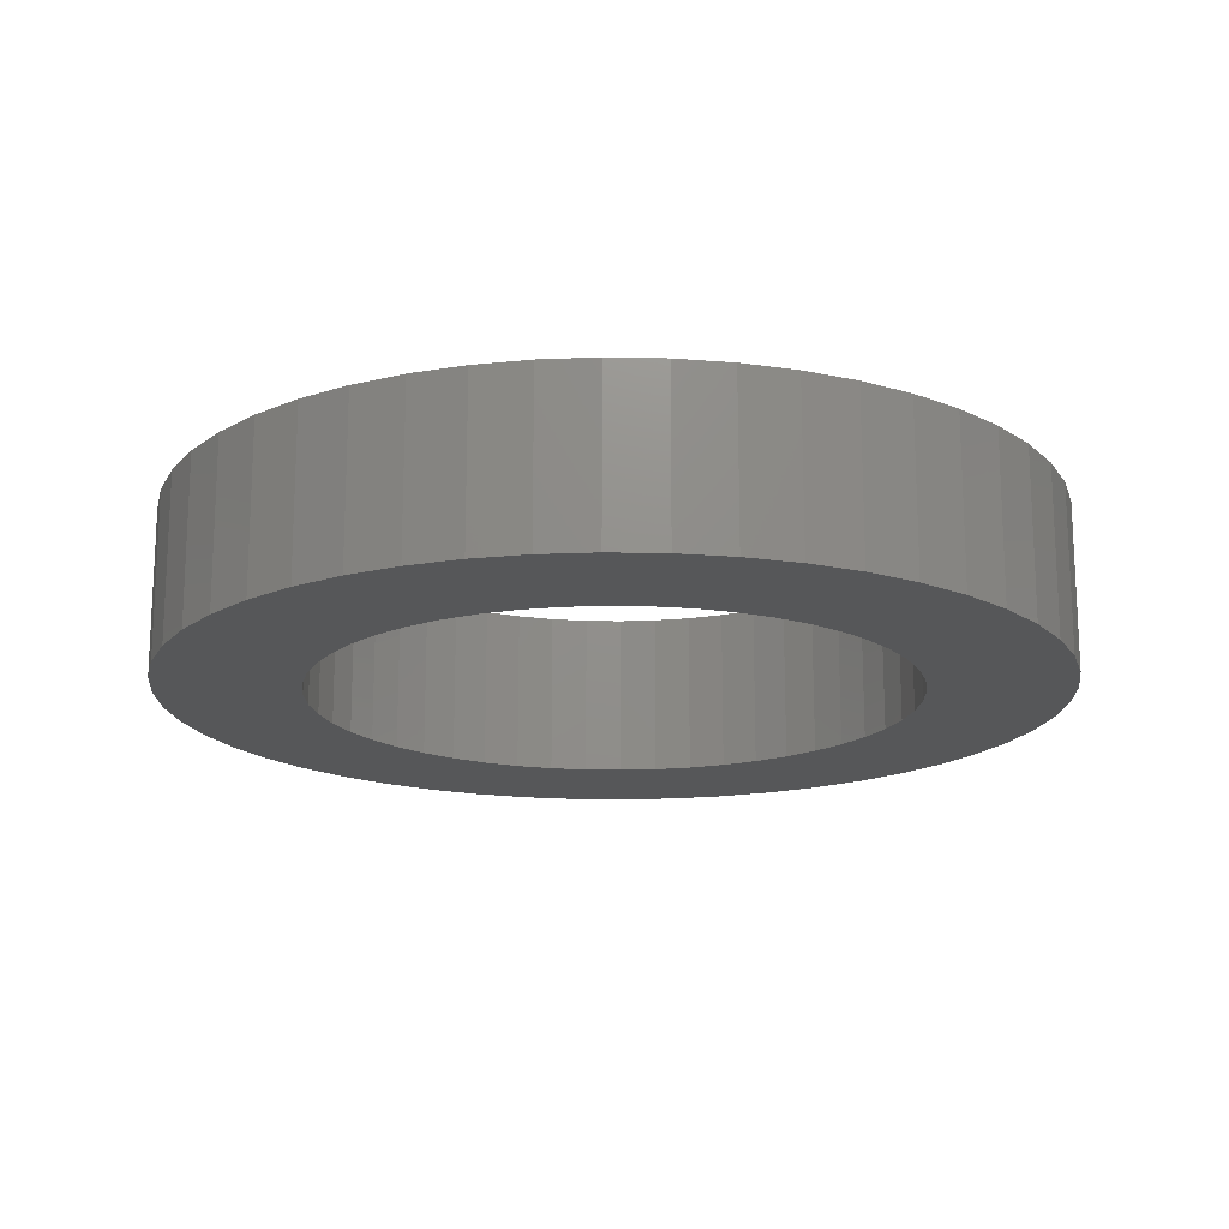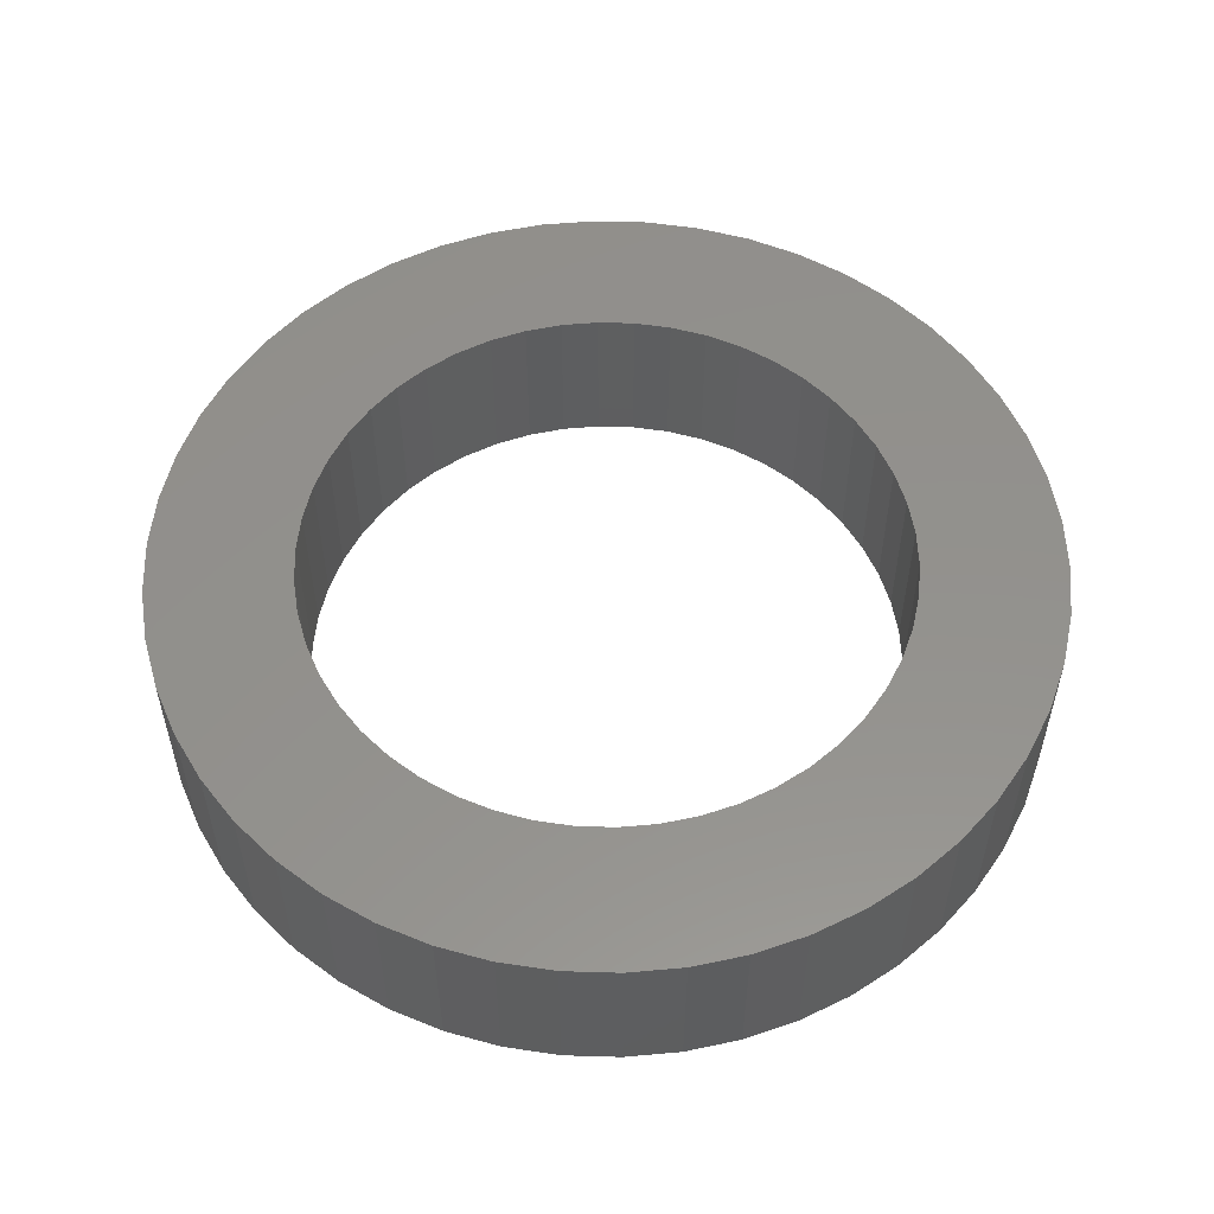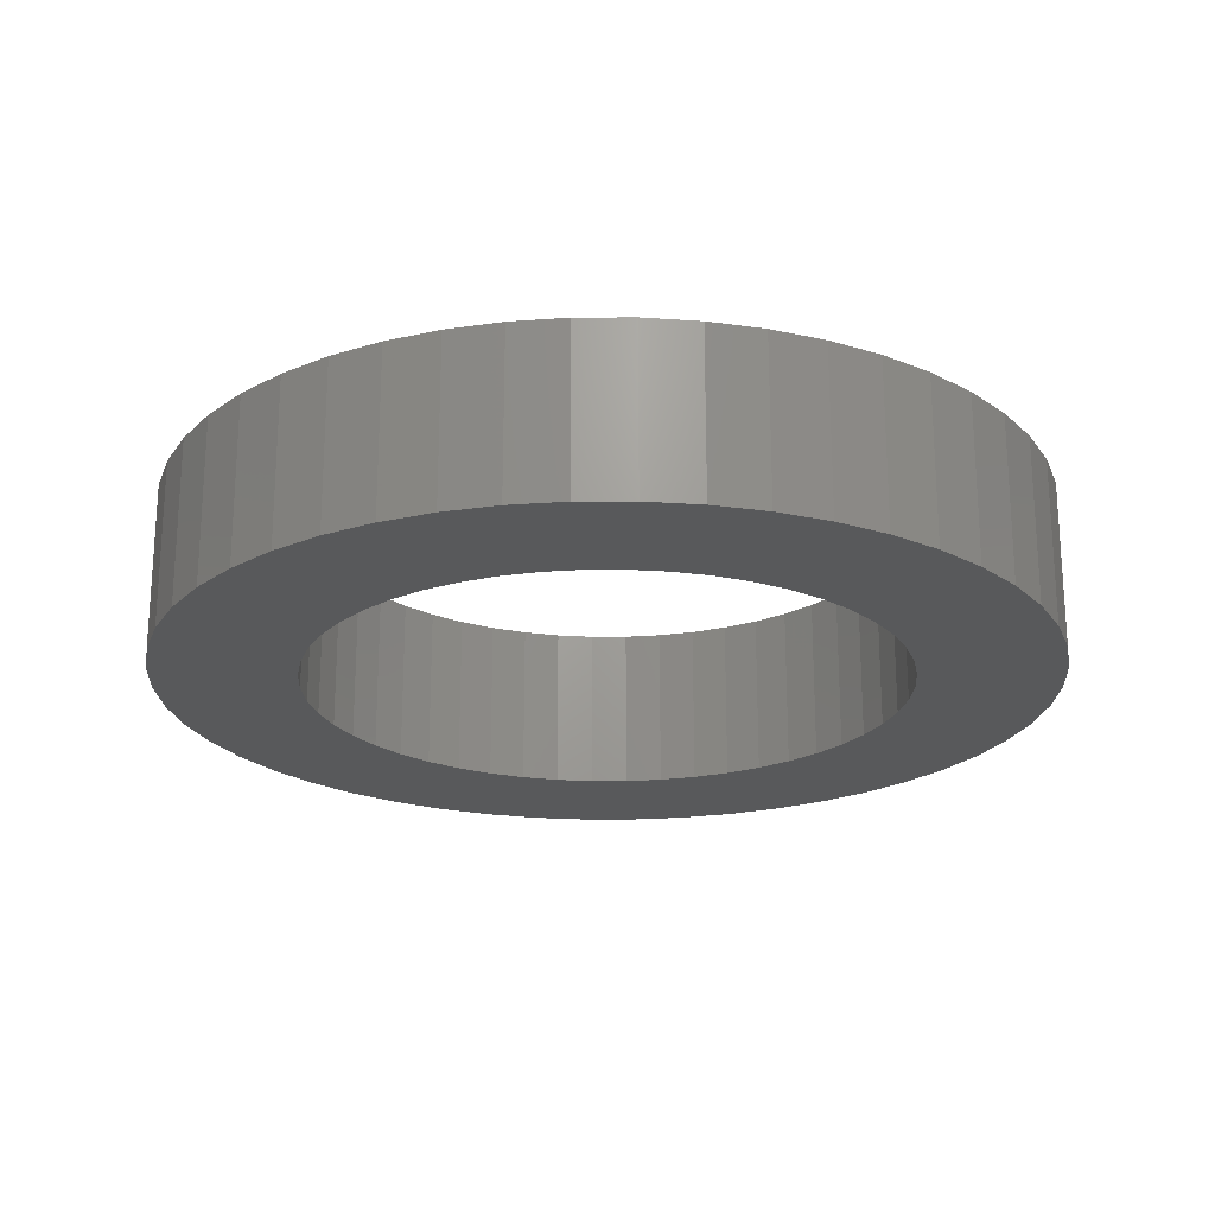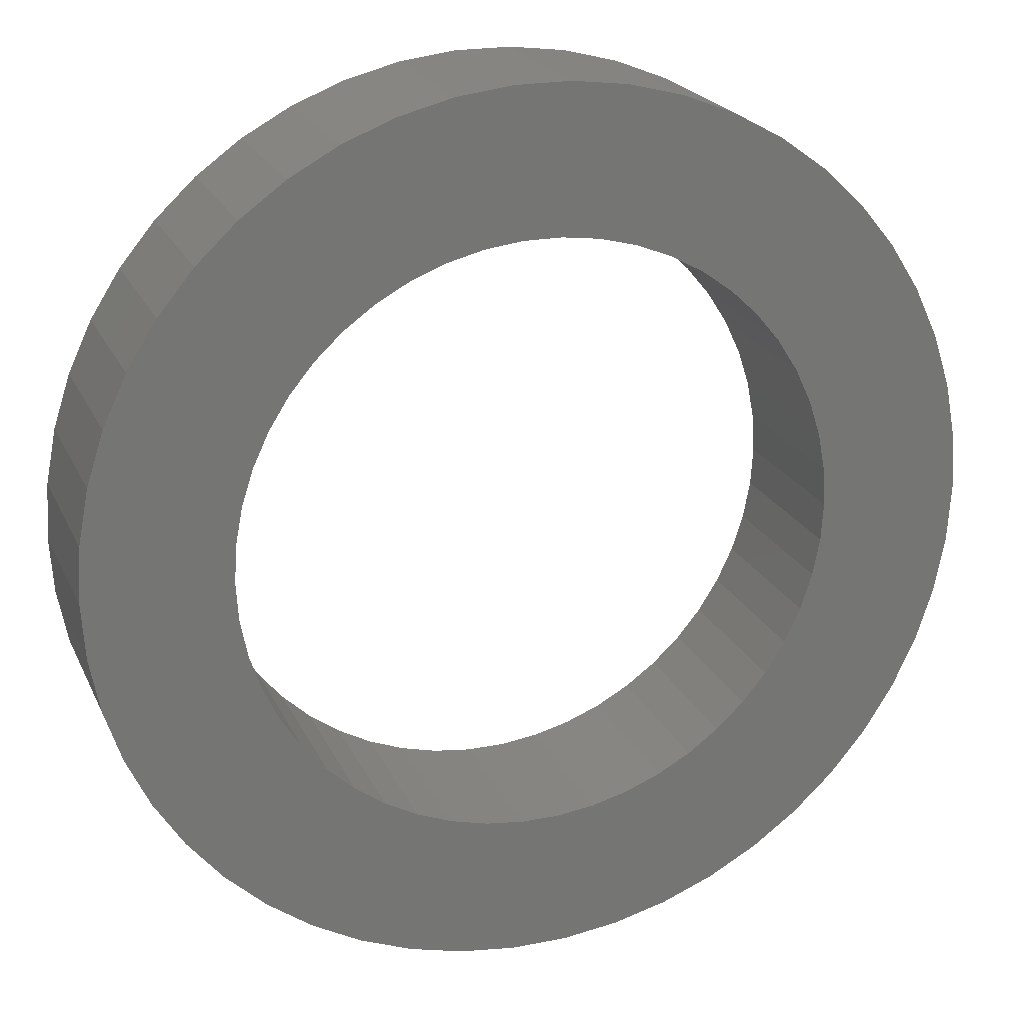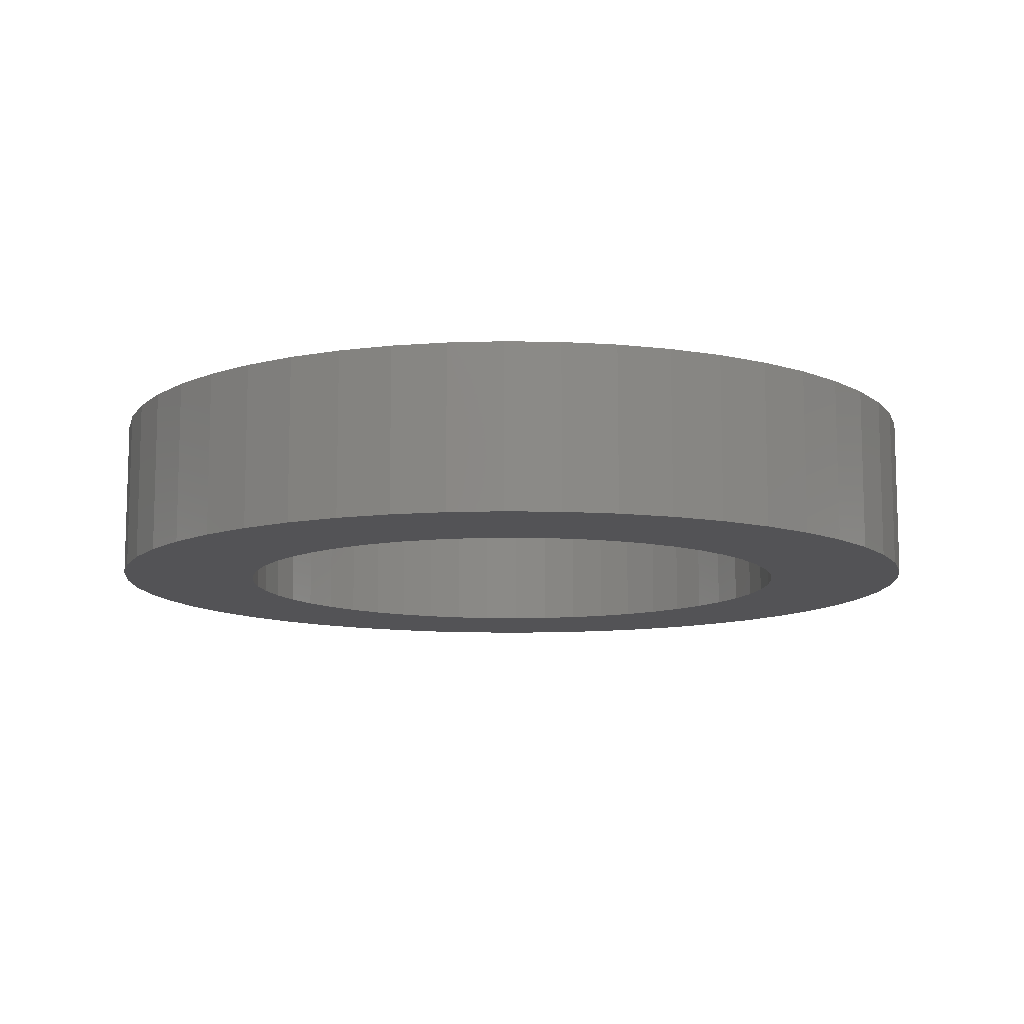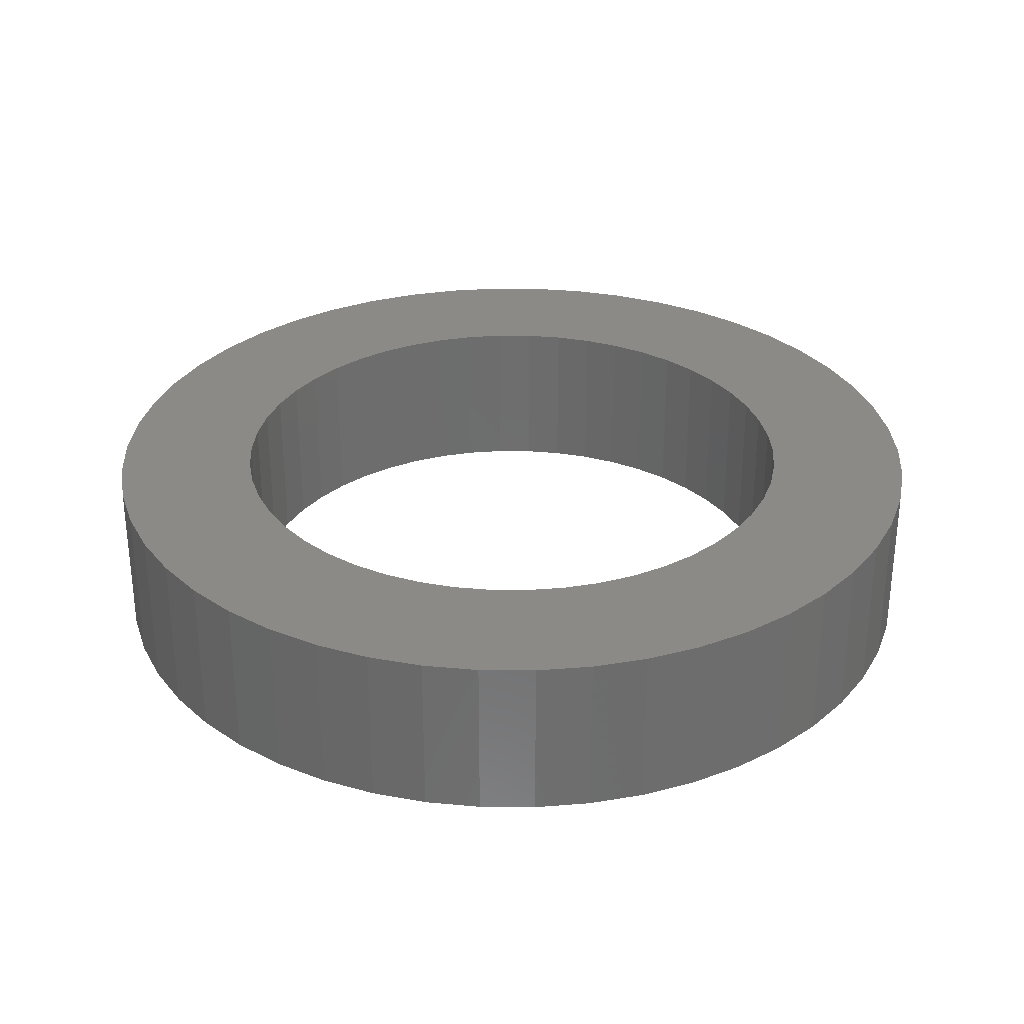
<metadata>
{"format":"stl","ext":"stl","renderer":"f3d","projection":"perspective","resolution":1024,"background":"white","views":[{"elev":-17.0,"azim":-52.7,"up":"+Z"},{"elev":54.7,"azim":-149.4,"up":"+Z"},{"elev":-21.7,"azim":-165.3,"up":"+Z"},{"elev":21.6,"azim":-19.5,"up":"+Y"},{"elev":-10.8,"azim":40.6,"up":"+Z"},{"elev":30.6,"azim":58.2,"up":"+Z"}]}
</metadata>
<code>
# stl→obj: 200 verts, 400 faces
v 18.5 0 7
v 18.35 2.319 0
v 18.35 2.319 7
v 18.5 0 0
v -18.5 0 0
v -18.35 2.319 7
v -18.35 2.319 0
v -18.5 0 7
v 1.162 18.46 0
v -1.162 18.46 7
v 1.162 18.46 7
v -1.162 18.46 0
v 13.49 12.66 0
v 11.79 14.25 7
v 13.49 12.66 7
v 11.79 14.25 0
v -11.79 14.25 0
v -13.49 12.66 7
v -11.79 14.25 7
v -13.49 12.66 0
v -5.717 17.59 0
v -7.877 16.74 7
v -5.717 17.59 7
v -7.877 16.74 0
v 17.2 6.81 7
v 16.21 8.912 0
v 16.21 8.912 7
v 17.2 6.81 0
v 14.97 10.87 0
v 14.97 10.87 7
v 7.877 16.74 0
v 5.717 17.59 7
v 7.877 16.74 7
v 5.717 17.59 0
v 9.913 15.62 7
v 9.913 15.62 0
v -16.21 8.912 0
v -14.97 10.87 7
v -14.97 10.87 0
v -16.21 8.912 7
v -17.92 4.601 0
v -17.2 6.81 7
v -17.2 6.81 0
v -17.92 4.601 7
v -9.913 15.62 0
v -9.913 15.62 7
v -3.467 18.17 7
v -3.467 18.17 0
v 18.35 -2.319 7
v 18.35 -2.319 0
v -5.717 -17.59 0
v -3.467 -18.17 7
v -5.717 -17.59 7
v -3.467 -18.17 0
v 1.162 -18.46 0
v 3.467 -18.17 7
v 1.162 -18.46 7
v 3.467 -18.17 0
v 17.92 4.601 7
v 17.92 4.601 0
v 3.467 18.17 7
v 3.467 18.17 0
v 17.2 -6.81 7
v 17.92 -4.601 0
v 17.92 -4.601 7
v 17.2 -6.81 0
v -17.2 -6.81 0
v -17.92 -4.601 7
v -17.92 -4.601 0
v -17.2 -6.81 7
v 5.717 -17.59 0
v 7.877 -16.74 7
v 5.717 -17.59 7
v 7.877 -16.74 0
v 12.5 0 7
v 12.4 1.567 7
v 12.11 3.109 7
v 12.4 -1.567 7
v 11.62 4.602 7
v 10.95 6.022 7
v 12.11 -3.109 7
v 10.11 7.347 7
v 11.62 -4.602 7
v 9.112 8.557 7
v 7.968 9.631 7
v 6.698 10.55 7
v 5.322 11.31 7
v 3.863 11.89 7
v 2.342 12.28 7
v 0.7849 12.48 7
v -0.7849 12.48 7
v -2.342 12.28 7
v -3.863 11.89 7
v -5.322 11.31 7
v -6.698 10.55 7
v -7.968 9.631 7
v -9.112 8.557 7
v -10.11 7.347 7
v -10.95 6.022 7
v -11.62 4.602 7
v 16.21 -8.912 7
v 10.95 -6.022 7
v 14.97 -10.87 7
v 10.11 -7.347 7
v 13.49 -12.66 7
v 9.112 -8.557 7
v 11.79 -14.25 7
v 7.968 -9.631 7
v 9.913 -15.62 7
v 6.698 -10.55 7
v 5.322 -11.31 7
v 3.863 -11.89 7
v 2.342 -12.28 7
v 0.7849 -12.48 7
v -0.7849 -12.48 7
v -1.162 -18.46 7
v -2.342 -12.28 7
v -3.863 -11.89 7
v -5.322 -11.31 7
v -7.877 -16.74 7
v -6.698 -10.55 7
v -9.913 -15.62 7
v -7.968 -9.631 7
v -11.79 -14.25 7
v -9.112 -8.557 7
v -13.49 -12.66 7
v -10.11 -7.347 7
v -14.97 -10.87 7
v -10.95 -6.022 7
v -16.21 -8.912 7
v -11.62 -4.602 7
v -12.11 -3.109 7
v -12.4 -1.567 7
v -18.35 -2.319 7
v -12.5 0 7
v -12.11 3.109 7
v -12.4 1.567 7
v 11.79 -14.25 0
v 13.49 -12.66 0
v 16.21 -8.912 0
v 14.97 -10.87 0
v -1.162 -18.46 0
v -7.877 -16.74 0
v -13.49 -12.66 0
v -14.97 -10.87 0
v -18.35 -2.319 0
v 9.913 -15.62 0
v -11.79 -14.25 0
v -9.913 -15.62 0
v -16.21 -8.912 0
v 12.5 0 0
v 12.4 -1.567 0
v 12.11 -3.109 0
v 12.4 1.567 0
v 11.62 -4.602 0
v 10.95 -6.022 0
v 12.11 3.109 0
v 10.11 -7.347 0
v 11.62 4.602 0
v 9.112 -8.557 0
v 7.968 -9.631 0
v 6.698 -10.55 0
v 5.322 -11.31 0
v 3.863 -11.89 0
v 2.342 -12.28 0
v 0.7849 -12.48 0
v -0.7849 -12.48 0
v -2.342 -12.28 0
v -3.863 -11.89 0
v -5.322 -11.31 0
v -6.698 -10.55 0
v -7.968 -9.631 0
v -9.112 -8.557 0
v -10.11 -7.347 0
v -10.95 -6.022 0
v -11.62 -4.602 0
v 10.95 6.022 0
v 10.11 7.347 0
v 9.112 8.557 0
v 7.968 9.631 0
v 6.698 10.55 0
v 5.322 11.31 0
v 3.863 11.89 0
v 2.342 12.28 0
v 0.7849 12.48 0
v -0.7849 12.48 0
v -2.342 12.28 0
v -3.863 11.89 0
v -5.322 11.31 0
v -6.698 10.55 0
v -7.968 9.631 0
v -9.112 8.557 0
v -10.11 7.347 0
v -10.95 6.022 0
v -11.62 4.602 0
v -12.11 3.109 0
v -12.4 1.567 0
v -12.5 0 0
v -12.11 -3.109 0
v -12.4 -1.567 0
f 1 2 3
f 2 1 4
f 5 6 7
f 6 5 8
f 9 10 11
f 10 9 12
f 13 14 15
f 14 13 16
f 17 18 19
f 18 17 20
f 21 22 23
f 22 21 24
f 25 26 27
f 26 25 28
f 27 29 30
f 29 27 26
f 31 32 33
f 32 31 34
f 16 35 14
f 35 16 36
f 37 38 39
f 38 37 40
f 39 18 20
f 18 39 38
f 41 42 43
f 42 41 44
f 45 19 46
f 19 45 17
f 12 47 10
f 47 12 48
f 49 4 1
f 4 49 50
f 51 52 53
f 52 51 54
f 55 56 57
f 56 55 58
f 59 28 25
f 28 59 60
f 3 60 59
f 60 3 2
f 30 13 15
f 13 30 29
f 34 61 32
f 61 34 62
f 62 11 61
f 11 62 9
f 36 33 35
f 33 36 31
f 43 40 37
f 40 43 42
f 48 23 47
f 23 48 21
f 63 64 65
f 64 63 66
f 65 50 49
f 50 65 64
f 67 68 69
f 68 67 70
f 71 72 73
f 72 71 74
f 58 73 56
f 73 58 71
f 75 1 3
f 76 3 59
f 1 75 49
f 77 59 25
f 78 49 75
f 79 25 27
f 49 78 65
f 80 27 30
f 81 65 78
f 82 30 15
f 65 81 63
f 83 63 81
f 3 76 75
f 59 77 76
f 84 15 14
f 25 79 77
f 27 80 79
f 30 82 80
f 85 14 35
f 15 84 82
f 14 85 84
f 86 35 33
f 35 86 85
f 87 33 32
f 33 87 86
f 32 88 87
f 61 88 32
f 61 89 88
f 11 89 61
f 11 90 89
f 11 91 90
f 10 91 11
f 10 92 91
f 47 92 10
f 47 93 92
f 23 93 47
f 93 23 94
f 22 94 23
f 94 22 95
f 46 95 22
f 95 46 96
f 19 96 46
f 96 19 97
f 18 97 19
f 97 18 98
f 38 98 18
f 98 38 99
f 40 99 38
f 99 40 100
f 42 100 40
f 63 83 101
f 102 101 83
f 101 102 103
f 104 103 102
f 103 104 105
f 106 105 104
f 105 106 107
f 108 107 106
f 107 108 109
f 110 109 108
f 109 110 72
f 111 72 110
f 72 111 73
f 112 73 111
f 112 56 73
f 113 56 112
f 113 57 56
f 114 57 113
f 115 57 114
f 115 116 57
f 117 116 115
f 117 52 116
f 118 52 117
f 53 118 119
f 118 53 52
f 120 119 121
f 119 120 53
f 122 121 123
f 124 123 125
f 121 122 120
f 126 125 127
f 128 127 129
f 130 129 131
f 123 124 122
f 70 131 132
f 68 132 133
f 134 133 135
f 100 42 136
f 125 126 124
f 44 136 42
f 127 128 126
f 136 44 137
f 129 130 128
f 6 137 44
f 131 70 130
f 137 6 135
f 132 68 70
f 8 135 6
f 133 134 68
f 135 8 134
f 7 44 41
f 44 7 6
f 24 46 22
f 46 24 45
f 138 105 107
f 105 138 139
f 103 140 101
f 140 103 141
f 142 57 116
f 57 142 55
f 143 53 120
f 53 143 51
f 144 128 145
f 128 144 126
f 146 8 5
f 8 146 134
f 74 109 72
f 109 74 147
f 101 66 63
f 66 101 140
f 54 116 52
f 116 54 142
f 148 122 124
f 122 148 149
f 144 124 126
f 124 144 148
f 150 70 67
f 70 150 130
f 151 4 50
f 152 50 64
f 4 151 2
f 153 64 66
f 154 2 151
f 155 66 140
f 2 154 60
f 156 140 141
f 157 60 154
f 158 141 139
f 60 157 28
f 159 28 157
f 50 152 151
f 64 153 152
f 160 139 138
f 66 155 153
f 140 156 155
f 141 158 156
f 161 138 147
f 139 160 158
f 138 161 160
f 162 147 74
f 147 162 161
f 163 74 71
f 74 163 162
f 71 164 163
f 58 164 71
f 58 165 164
f 55 165 58
f 55 166 165
f 55 167 166
f 142 167 55
f 142 168 167
f 54 168 142
f 54 169 168
f 51 169 54
f 169 51 170
f 143 170 51
f 170 143 171
f 149 171 143
f 171 149 172
f 148 172 149
f 172 148 173
f 144 173 148
f 173 144 174
f 145 174 144
f 174 145 175
f 150 175 145
f 175 150 176
f 67 176 150
f 28 159 26
f 177 26 159
f 26 177 29
f 178 29 177
f 29 178 13
f 179 13 178
f 13 179 16
f 180 16 179
f 16 180 36
f 181 36 180
f 36 181 31
f 182 31 181
f 31 182 34
f 183 34 182
f 183 62 34
f 184 62 183
f 184 9 62
f 185 9 184
f 186 9 185
f 186 12 9
f 187 12 186
f 187 48 12
f 188 48 187
f 21 188 189
f 188 21 48
f 24 189 190
f 189 24 21
f 45 190 191
f 17 191 192
f 190 45 24
f 20 192 193
f 39 193 194
f 37 194 195
f 191 17 45
f 43 195 196
f 41 196 197
f 7 197 198
f 176 67 199
f 192 20 17
f 69 199 67
f 193 39 20
f 199 69 200
f 194 37 39
f 146 200 69
f 195 43 37
f 200 146 198
f 196 41 43
f 5 198 146
f 197 7 41
f 198 5 7
f 69 134 146
f 134 69 68
f 147 107 109
f 107 147 138
f 105 141 103
f 141 105 139
f 149 120 122
f 120 149 143
f 145 130 150
f 130 145 128
f 151 76 154
f 76 151 75
f 135 197 137
f 197 135 198
f 186 90 91
f 90 186 185
f 166 115 114
f 115 166 167
f 180 84 85
f 84 180 179
f 192 96 97
f 96 192 191
f 189 93 94
f 93 189 188
f 159 80 177
f 80 159 79
f 154 77 157
f 77 154 76
f 177 82 178
f 82 177 80
f 183 87 88
f 87 183 182
f 184 88 89
f 88 184 183
f 182 86 87
f 86 182 181
f 99 193 98
f 193 99 194
f 98 192 97
f 192 98 193
f 136 195 100
f 195 136 196
f 191 95 96
f 95 191 190
f 187 91 92
f 91 187 186
f 165 114 113
f 114 165 166
f 157 79 159
f 79 157 77
f 178 84 179
f 84 178 82
f 185 89 90
f 89 185 184
f 181 85 86
f 85 181 180
f 100 194 99
f 194 100 195
f 137 196 136
f 196 137 197
f 190 94 95
f 94 190 189
f 188 92 93
f 92 188 187
f 152 75 151
f 75 152 78
f 160 108 106
f 108 160 161
f 153 78 152
f 78 153 81
f 163 112 111
f 112 163 164
f 160 104 158
f 104 160 106
f 162 111 110
f 111 162 163
f 156 83 155
f 83 156 102
f 169 119 118
f 119 169 170
f 125 174 127
f 174 125 173
f 131 199 132
f 199 131 176
f 133 198 135
f 198 133 200
f 164 113 112
f 113 164 165
f 158 102 156
f 102 158 104
f 161 110 108
f 110 161 162
f 155 81 153
f 81 155 83
f 168 118 117
f 118 168 169
f 172 125 123
f 125 172 173
f 129 176 131
f 176 129 175
f 132 200 133
f 200 132 199
f 171 123 121
f 123 171 172
f 170 121 119
f 121 170 171
f 167 117 115
f 117 167 168
f 127 175 129
f 175 127 174

</code>
